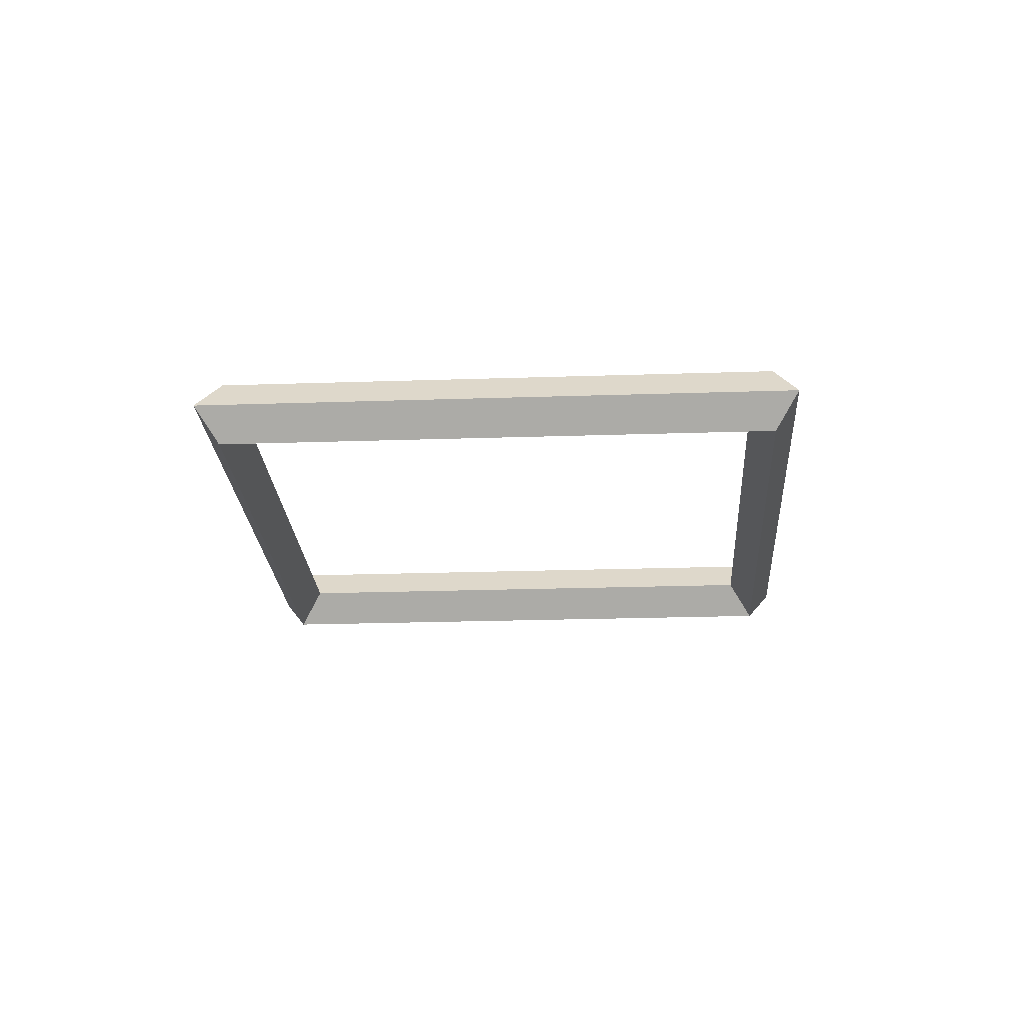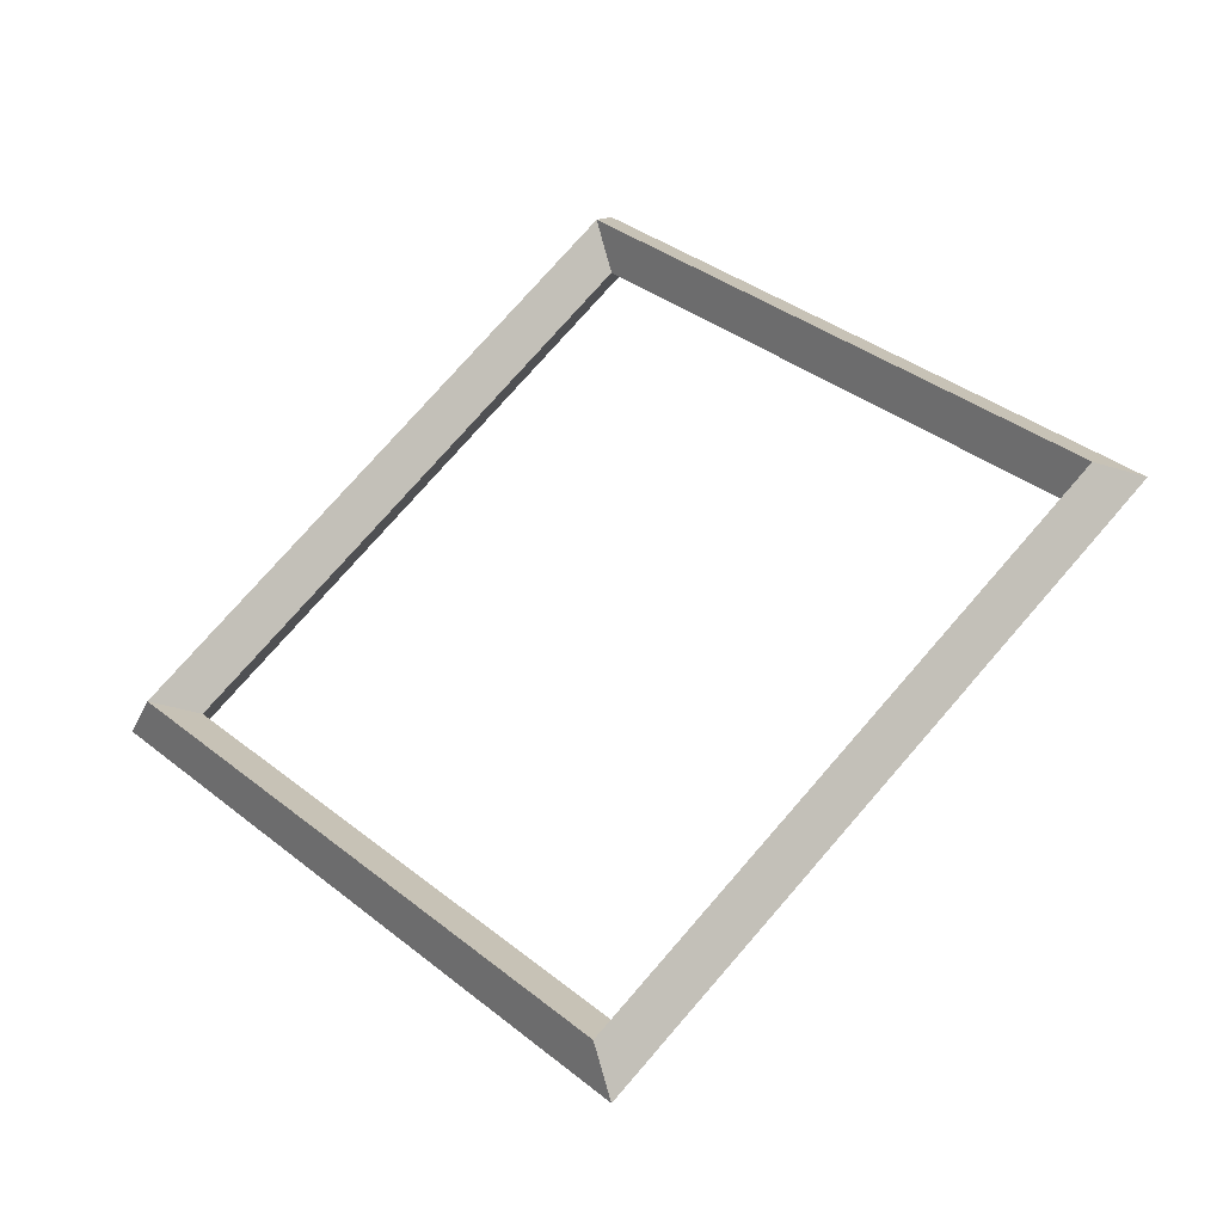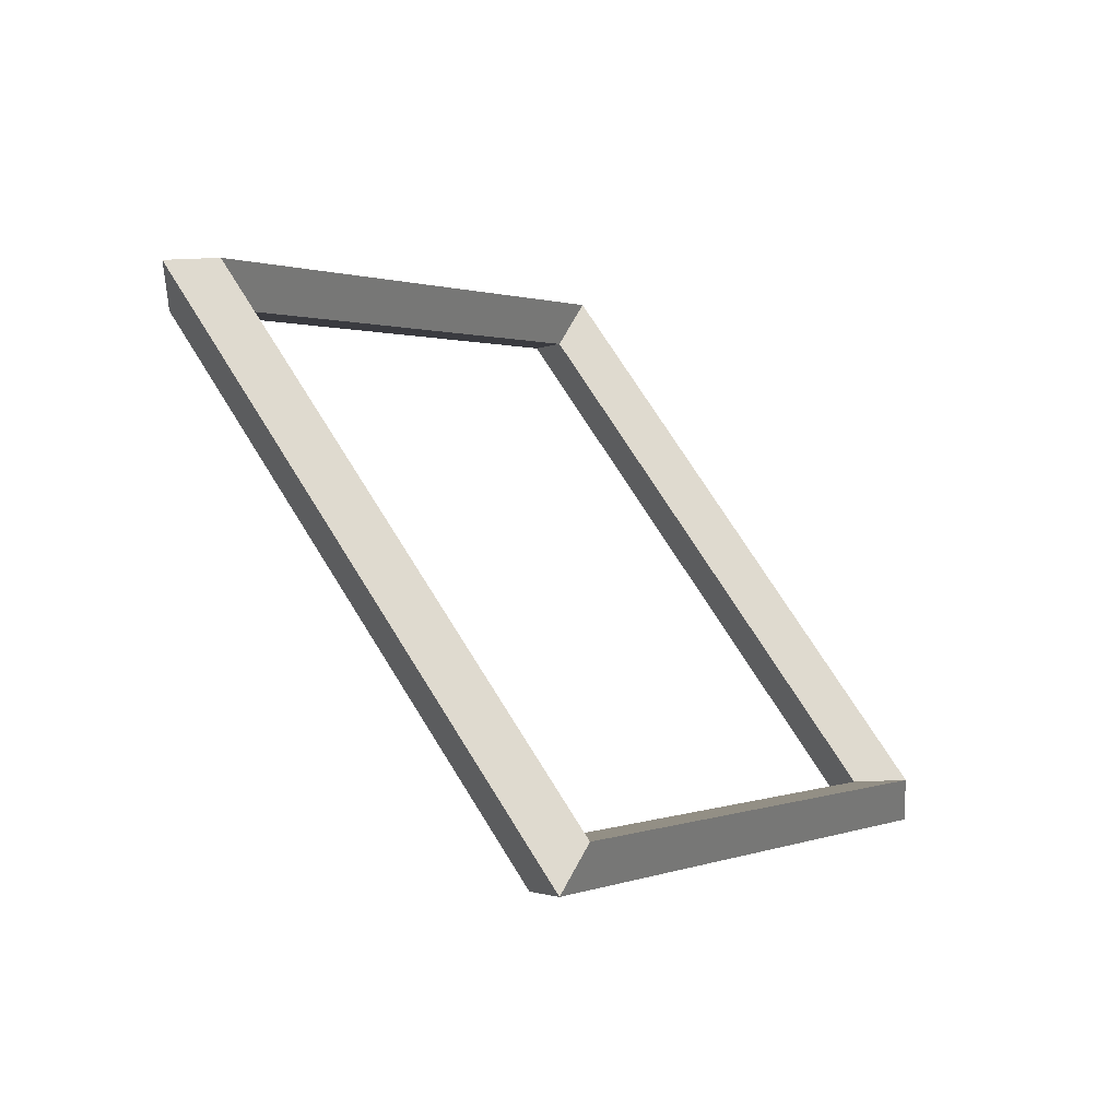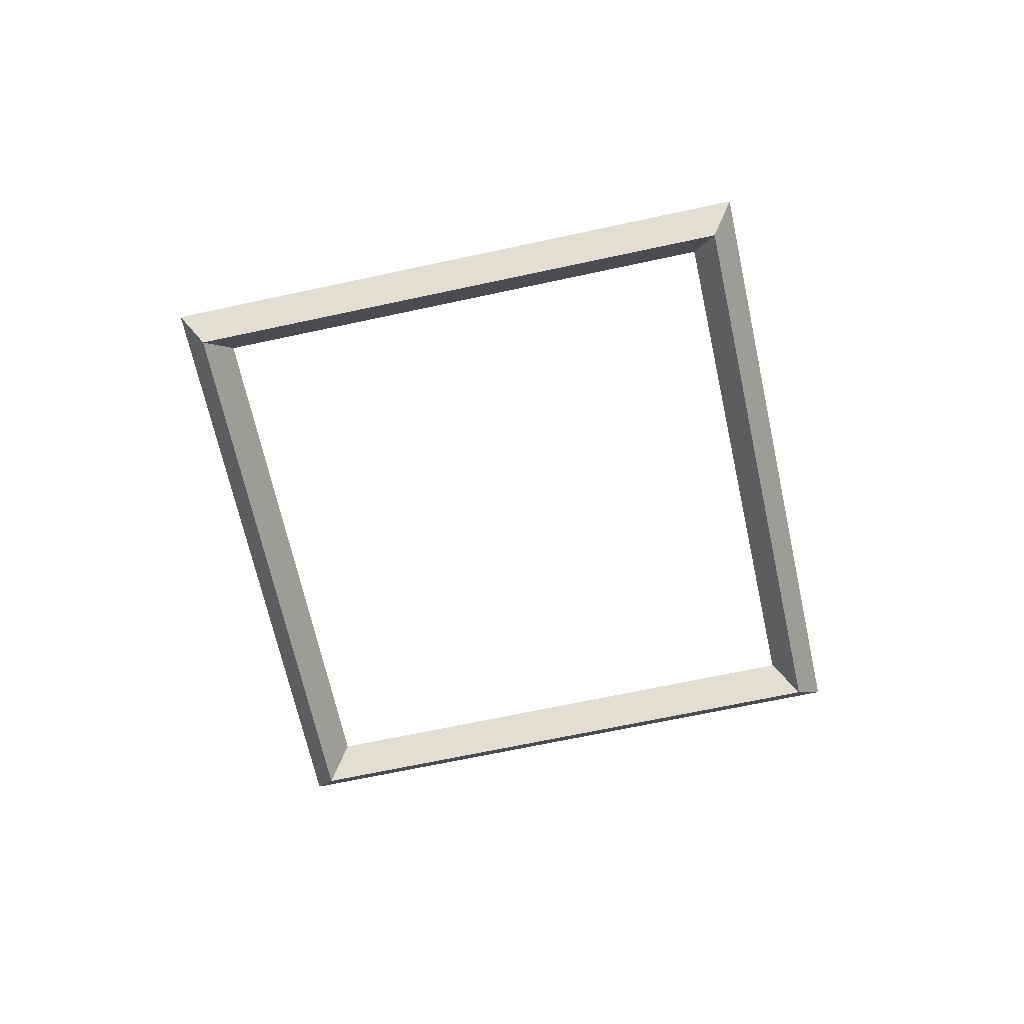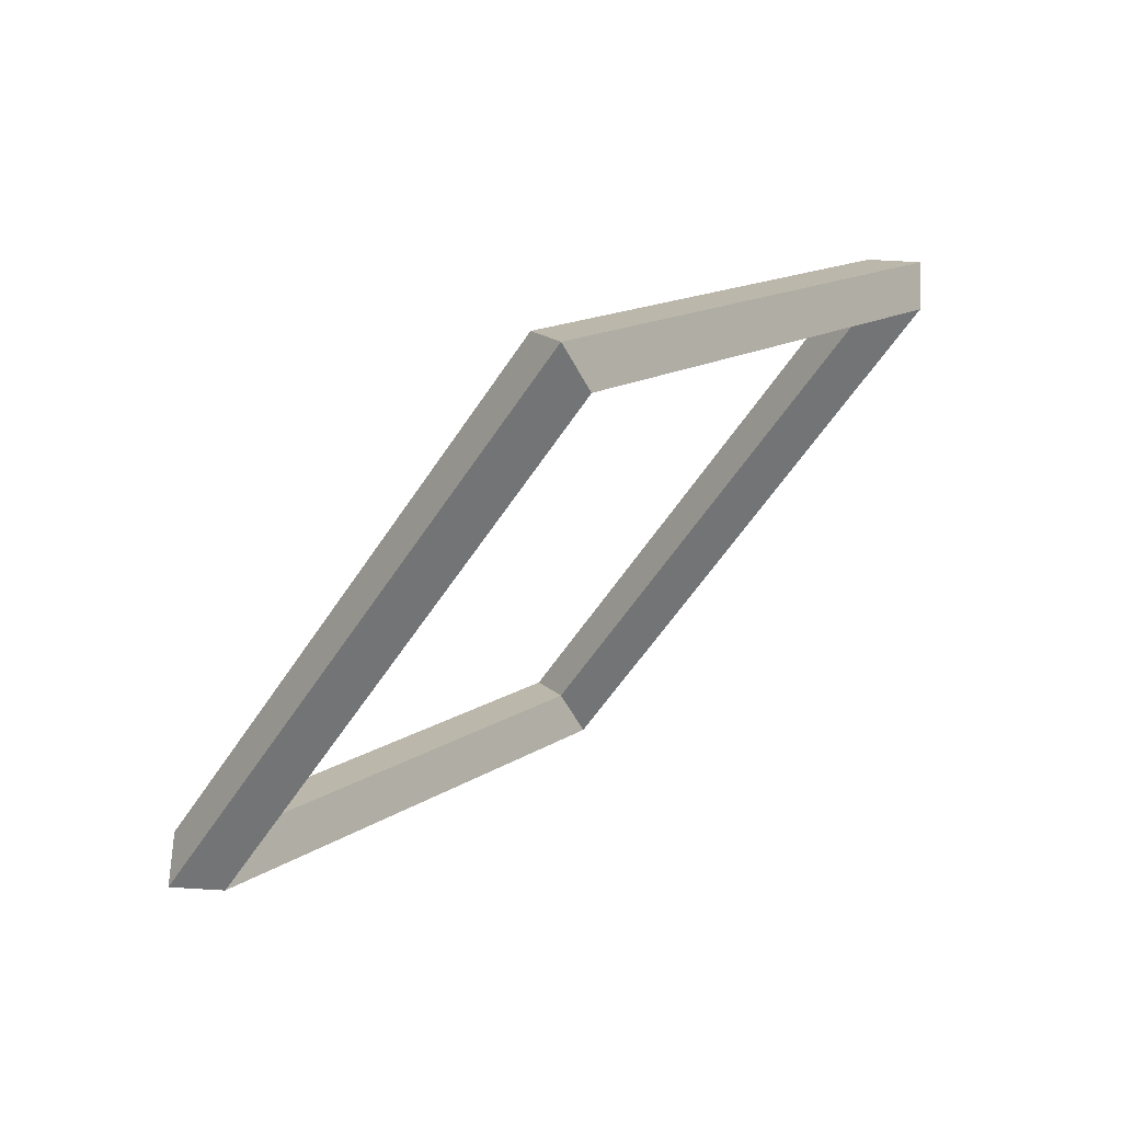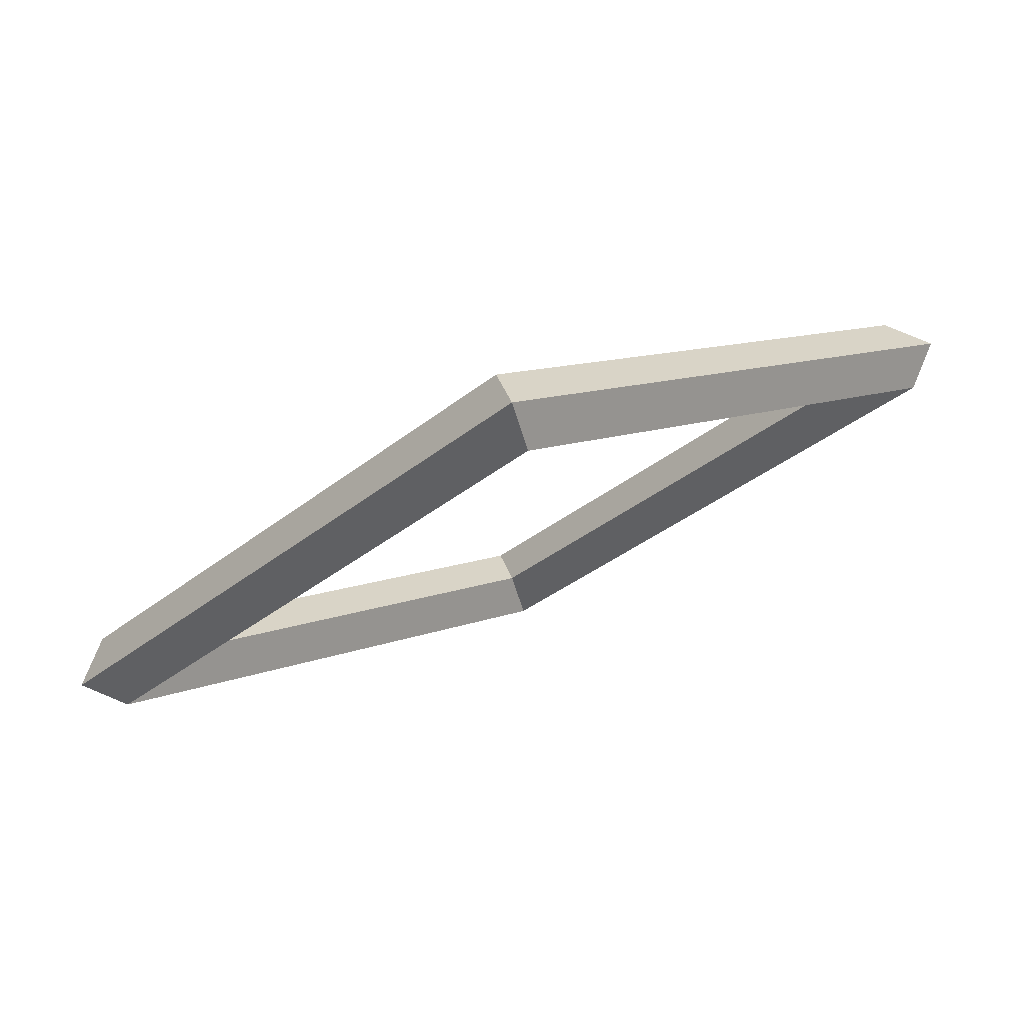
<metadata>
{"format":"obj","ext":"obj","renderer":"f3d","projection":"perspective","resolution":1024,"background":"white","views":[{"elev":-22.1,"azim":-131.6,"up":"+Y"},{"elev":-37.0,"azim":-157.4,"up":"+Z"},{"elev":-55.1,"azim":-42.6,"up":"+Z"},{"elev":-66.4,"azim":-32.7,"up":"+Y"},{"elev":68.8,"azim":138.3,"up":"+Z"},{"elev":78.7,"azim":-22.3,"up":"+Z"}]}
</metadata>
<code>
g pb_Mesh302552
v 0 0 0
v 3.25 0 -3.25
v 0.25 0.25 0
v 3.25 0.25 -3
v 0.25 0.25 0
v 3.25 0.25 -3
v 0.5 -2.186e-08 0
v 3.25 -2.186e-08 -2.75
v 0.5 -2.186e-08 0
v 3.25 -2.186e-08 -2.75
v 0.25 -0.25 0
v 3.25 -0.25 -3
v 0.25 -0.25 0
v 3.25 -0.25 -3
v 0 4.371e-08 0
v 3.25 4.371e-08 -3.25
v 3.25 0 -3.25
v 6.5 0 2.841e-07
v 3.25 0.25 -3
v 6.25 0.25 2.623e-07
v 3.25 0.25 -3
v 6.25 0.25 2.623e-07
v 3.25 -2.186e-08 -2.75
v 6 -2.186e-08 2.404e-07
v 3.25 -2.186e-08 -2.75
v 6 -2.186e-08 2.404e-07
v 3.25 -0.25 -3
v 6.25 -0.25 2.623e-07
v 3.25 -0.25 -3
v 6.25 -0.25 2.623e-07
v 3.25 4.371e-08 -3.25
v 6.5 4.371e-08 2.841e-07
v 6.5 0 2.841e-07
v 3.25 0 3.25
v 6.25 0.25 2.623e-07
v 3.25 0.25 3
v 6.25 0.25 2.623e-07
v 3.25 0.25 3
v 6 -2.186e-08 2.404e-07
v 3.25 -2.186e-08 2.75
v 6 -2.186e-08 2.404e-07
v 3.25 -2.186e-08 2.75
v 6.25 -0.25 2.623e-07
v 3.25 -0.25 3
v 6.25 -0.25 2.623e-07
v 3.25 -0.25 3
v 6.5 4.371e-08 2.841e-07
v 3.25 4.371e-08 3.25
v 3.25 0 3.25
v 0 0 -5.682e-07
v 3.25 0.25 3
v 0.25 0.25 -5.245e-07
v 3.25 0.25 3
v 0.25 0.25 -5.245e-07
v 3.25 -2.186e-08 2.75
v 0.5 -2.186e-08 -4.808e-07
v 3.25 -2.186e-08 2.75
v 0.5 -2.186e-08 -4.808e-07
v 3.25 -0.25 3
v 0.25 -0.25 -5.245e-07
v 3.25 -0.25 3
v 0.25 -0.25 -5.245e-07
v 3.25 4.371e-08 3.25
v 0 4.371e-08 -5.682e-07
g pb_Mesh302552_0
f 3 2 1
f 3 4 2
f 7 6 5
f 7 8 6
f 11 10 9
f 11 12 10
f 15 14 13
f 15 16 14
f 19 18 17
f 19 20 18
f 23 22 21
f 23 24 22
f 27 26 25
f 27 28 26
f 31 30 29
f 31 32 30
f 35 34 33
f 35 36 34
f 39 38 37
f 39 40 38
f 43 42 41
f 43 44 42
f 47 46 45
f 47 48 46
f 51 50 49
f 51 52 50
f 55 54 53
f 55 56 54
f 59 58 57
f 59 60 58
f 63 62 61
f 63 64 62

</code>
